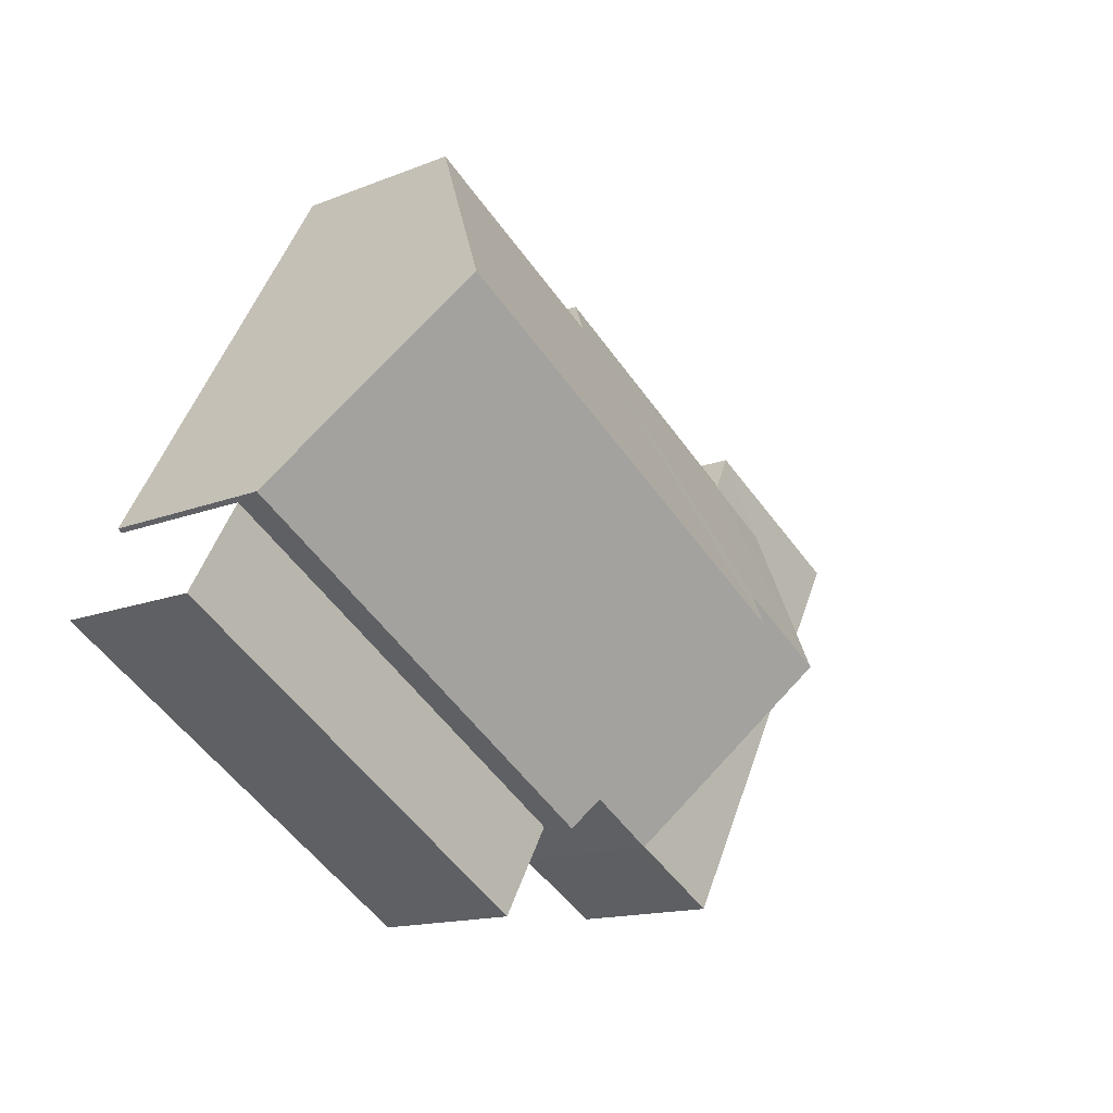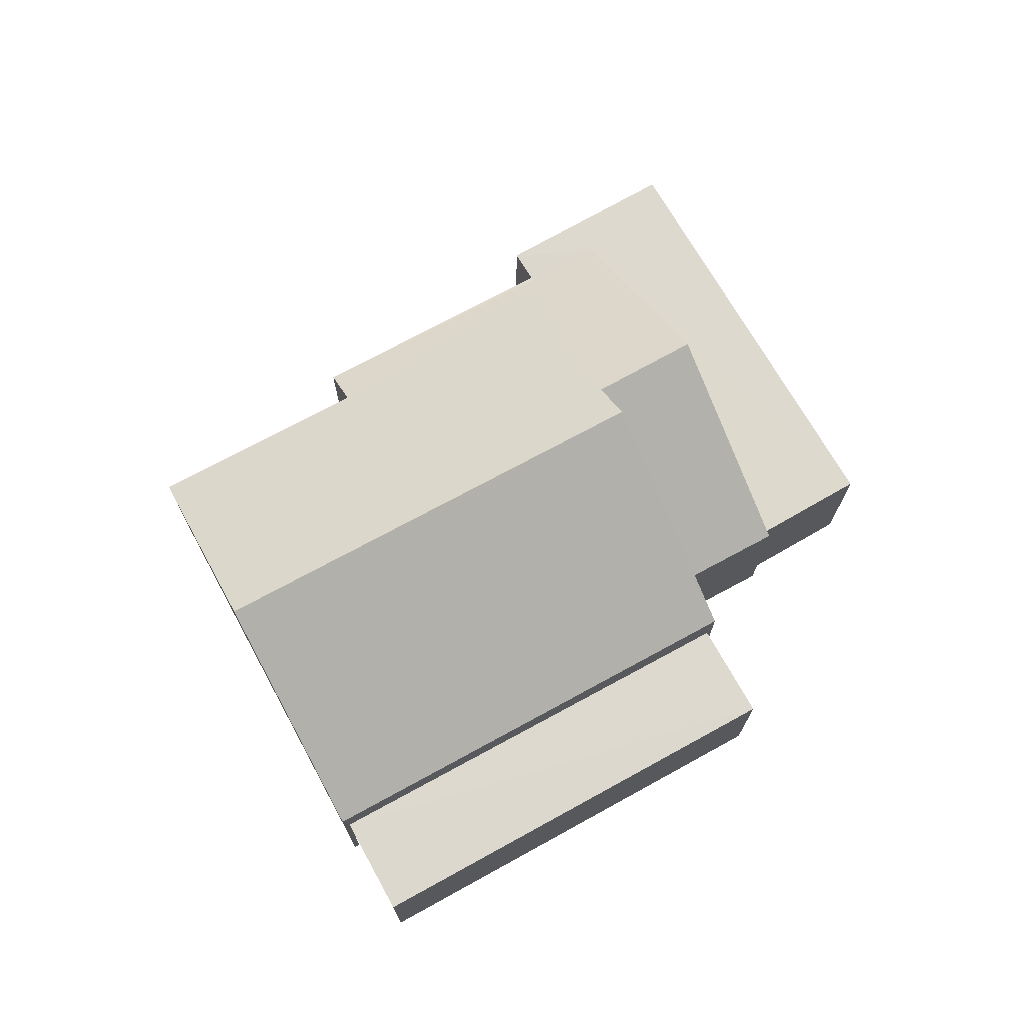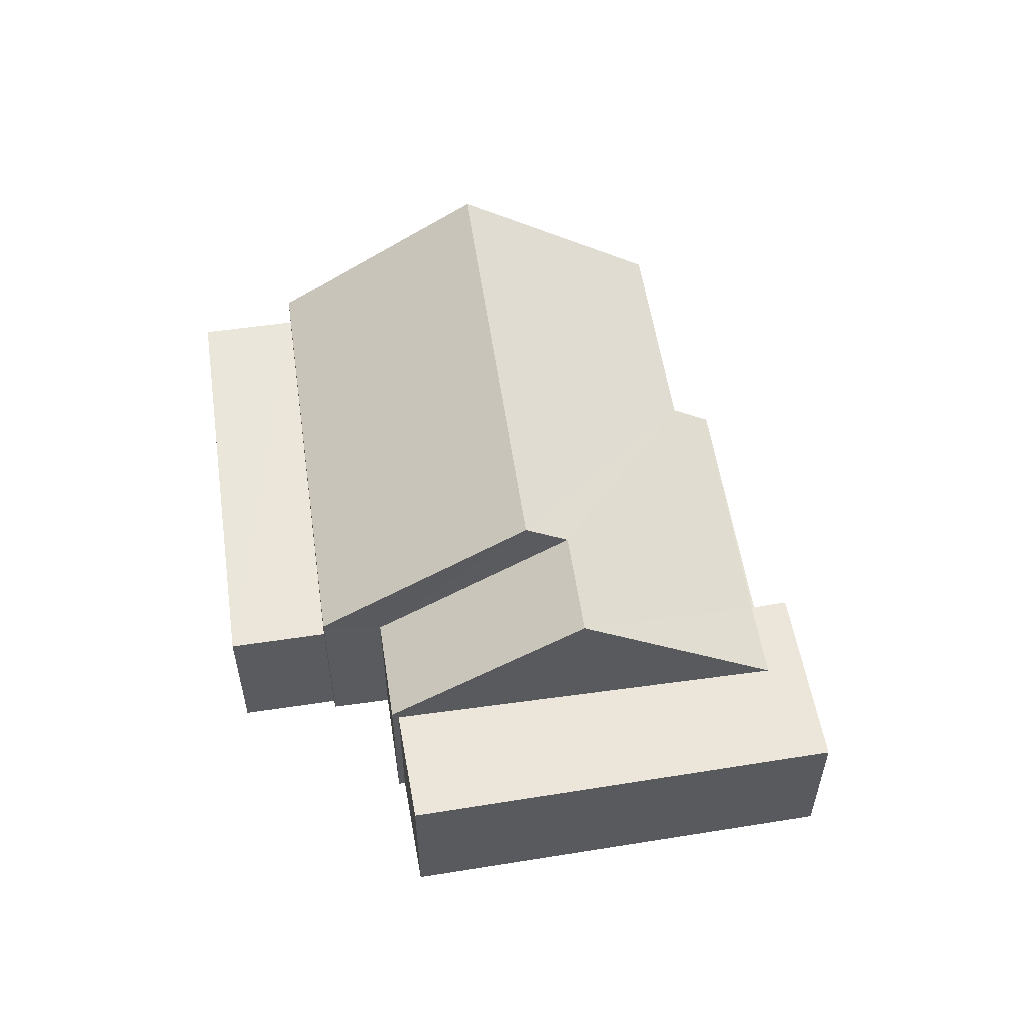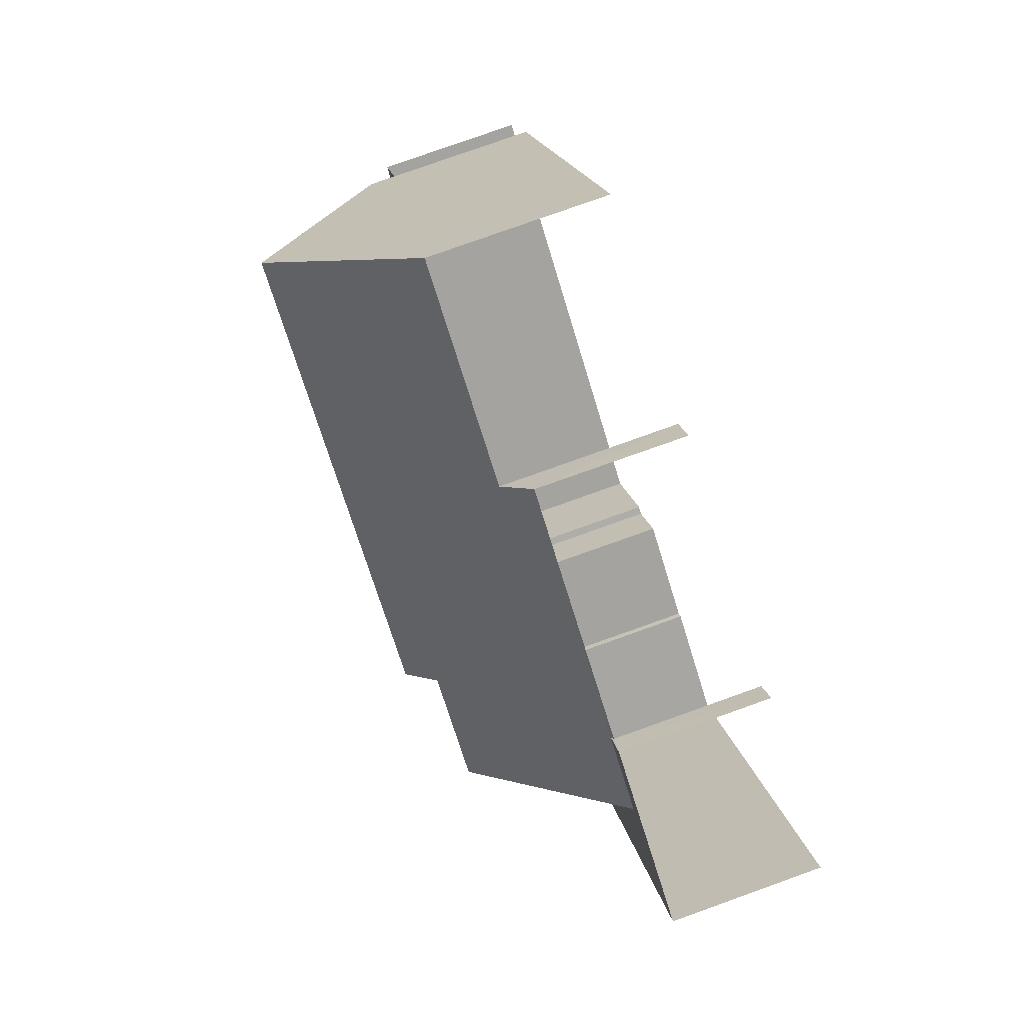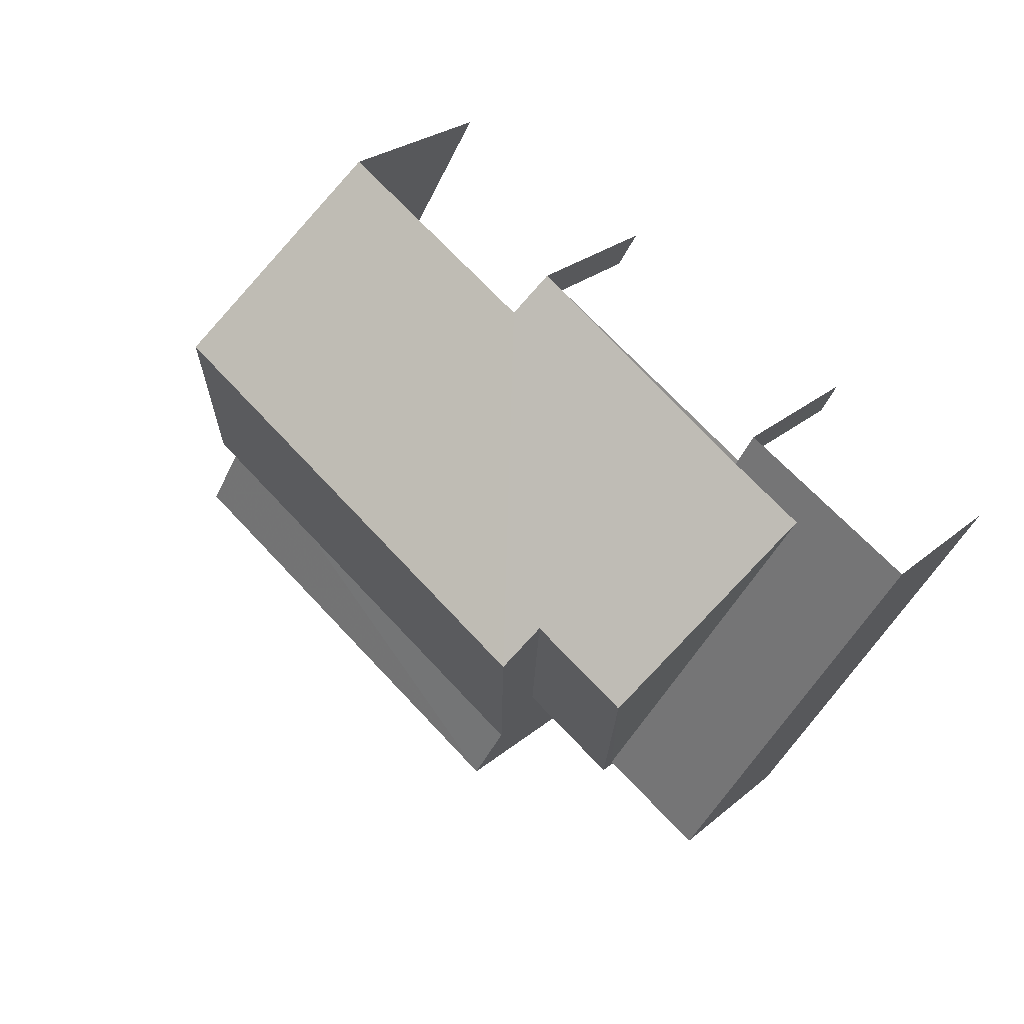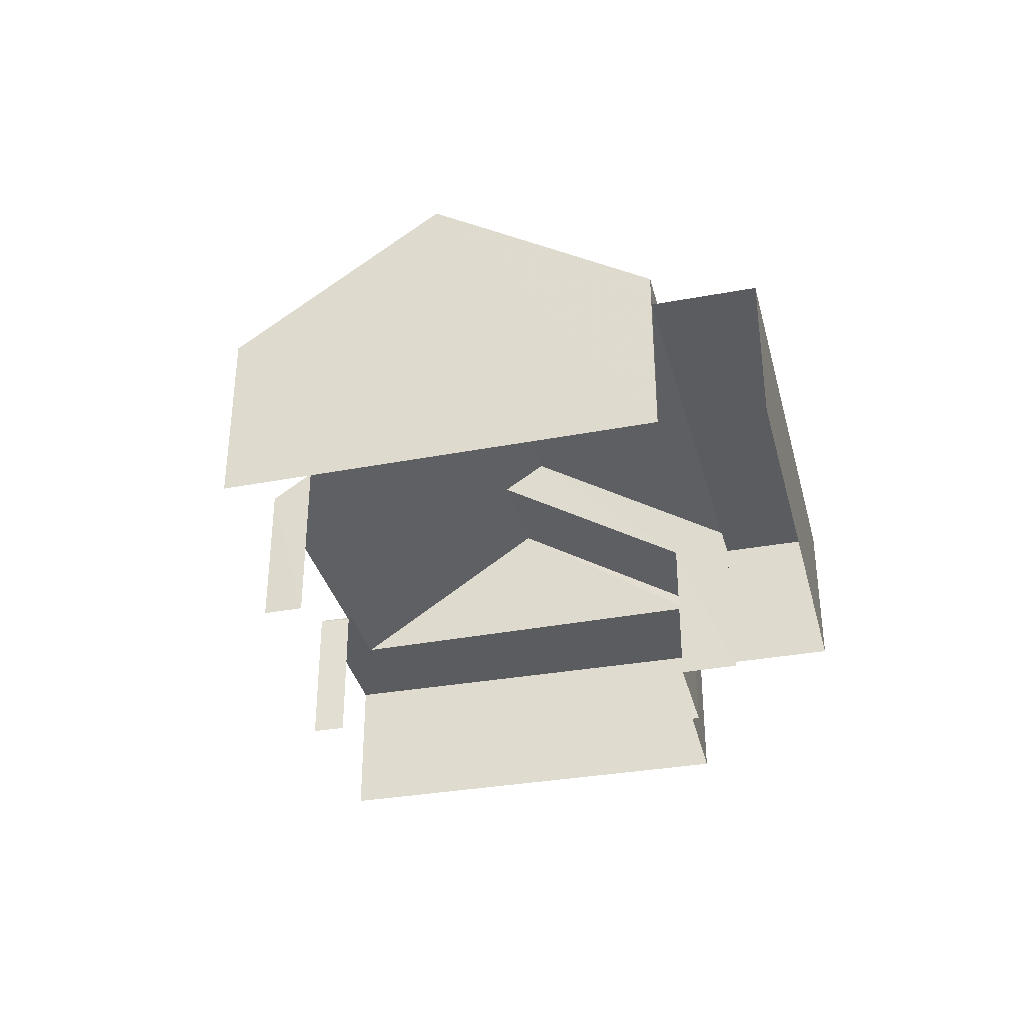
<metadata>
{"format":"obj","ext":"obj","renderer":"f3d","projection":"perspective","resolution":1024,"background":"white","views":[{"elev":-14.6,"azim":-49.1,"up":"+Y"},{"elev":71.9,"azim":-59.2,"up":"+Z"},{"elev":55.4,"azim":51.1,"up":"+Z"},{"elev":78.3,"azim":70.3,"up":"+Y"},{"elev":26.3,"azim":37.7,"up":"+Y"},{"elev":-34.9,"azim":-106.2,"up":"+Z"}]}
</metadata>
<code>
v -2.251e+05 -1.279e+05 12.89
v -2.251e+05 -1.279e+05 12.89
v -2.251e+05 -1.279e+05 12.89
v -2.251e+05 -1.279e+05 12.89
v -2.251e+05 -1.279e+05 12.89
v -2.251e+05 -1.279e+05 12.89
v -2.251e+05 -1.279e+05 12.89
v -2.251e+05 -1.279e+05 12.89
v -2.251e+05 -1.279e+05 12.89
v -2.251e+05 -1.279e+05 12.89
v -2.251e+05 -1.279e+05 12.89
v -2.251e+05 -1.279e+05 12.89
v -2.251e+05 -1.279e+05 12.89
v -2.251e+05 -1.279e+05 12.89
v -2.251e+05 -1.279e+05 12.89
v -2.251e+05 -1.279e+05 12.89
v -2.251e+05 -1.279e+05 17.35
v -2.251e+05 -1.279e+05 15.39
v -2.251e+05 -1.279e+05 17.35
v -2.251e+05 -1.279e+05 15.39
v -2.251e+05 -1.279e+05 15.25
v -2.251e+05 -1.279e+05 15.25
v -2.251e+05 -1.279e+05 15.25
v -2.251e+05 -1.279e+05 15.25
v -2.251e+05 -1.279e+05 15.25
v -2.251e+05 -1.279e+05 15.25
v -2.251e+05 -1.279e+05 15.22
v -2.251e+05 -1.279e+05 15.22
v -2.251e+05 -1.279e+05 15.64
v -2.251e+05 -1.279e+05 15.64
v -2.251e+05 -1.279e+05 17.8
v -2.251e+05 -1.279e+05 17.8
v -2.251e+05 -1.279e+05 15.2
v -2.251e+05 -1.279e+05 15.2
v -2.251e+05 -1.279e+05 15.2
v -2.251e+05 -1.279e+05 15.2
v -2.251e+05 -1.279e+05 15.64
v -2.251e+05 -1.279e+05 15.64
f 1 2 3
f 1 4 5
f 5 4 6
f 7 8 3
f 8 9 3
f 4 10 11
f 12 13 14
f 9 12 3
f 4 15 10
f 14 16 15
f 3 14 1
f 4 1 14
f 3 12 14
f 14 15 4
f 24 8 7
f 25 24 7
f 1 5 30
f 29 1 30
f 4 11 34
f 33 4 34
f 27 2 28
f 27 3 2
f 17 18 19
f 17 20 18
f 21 22 23
f 22 24 23
f 23 25 26
f 23 24 25
f 26 27 28
f 19 23 26
f 29 30 31
f 26 28 29
f 32 29 31
f 19 26 17
f 17 29 32
f 26 29 17
f 33 34 35
f 36 33 35
f 31 37 38
f 32 31 38
f 12 9 22
f 21 12 22
f 36 35 10
f 15 36 10
f 12 21 13
f 21 23 19
f 13 21 18
f 21 19 18
f 33 6 4
f 6 33 37
f 15 16 36
f 38 37 36
f 16 38 36
f 36 37 33
f 30 5 31
f 5 6 31
f 6 37 31
f 34 11 10
f 35 34 10
f 7 27 25
f 25 27 26
f 3 27 7
f 14 13 18
f 20 14 18
f 24 9 8
f 24 22 9
f 14 20 16
f 16 20 38
f 38 20 32
f 20 17 32
f 1 28 2
f 1 29 28

</code>
